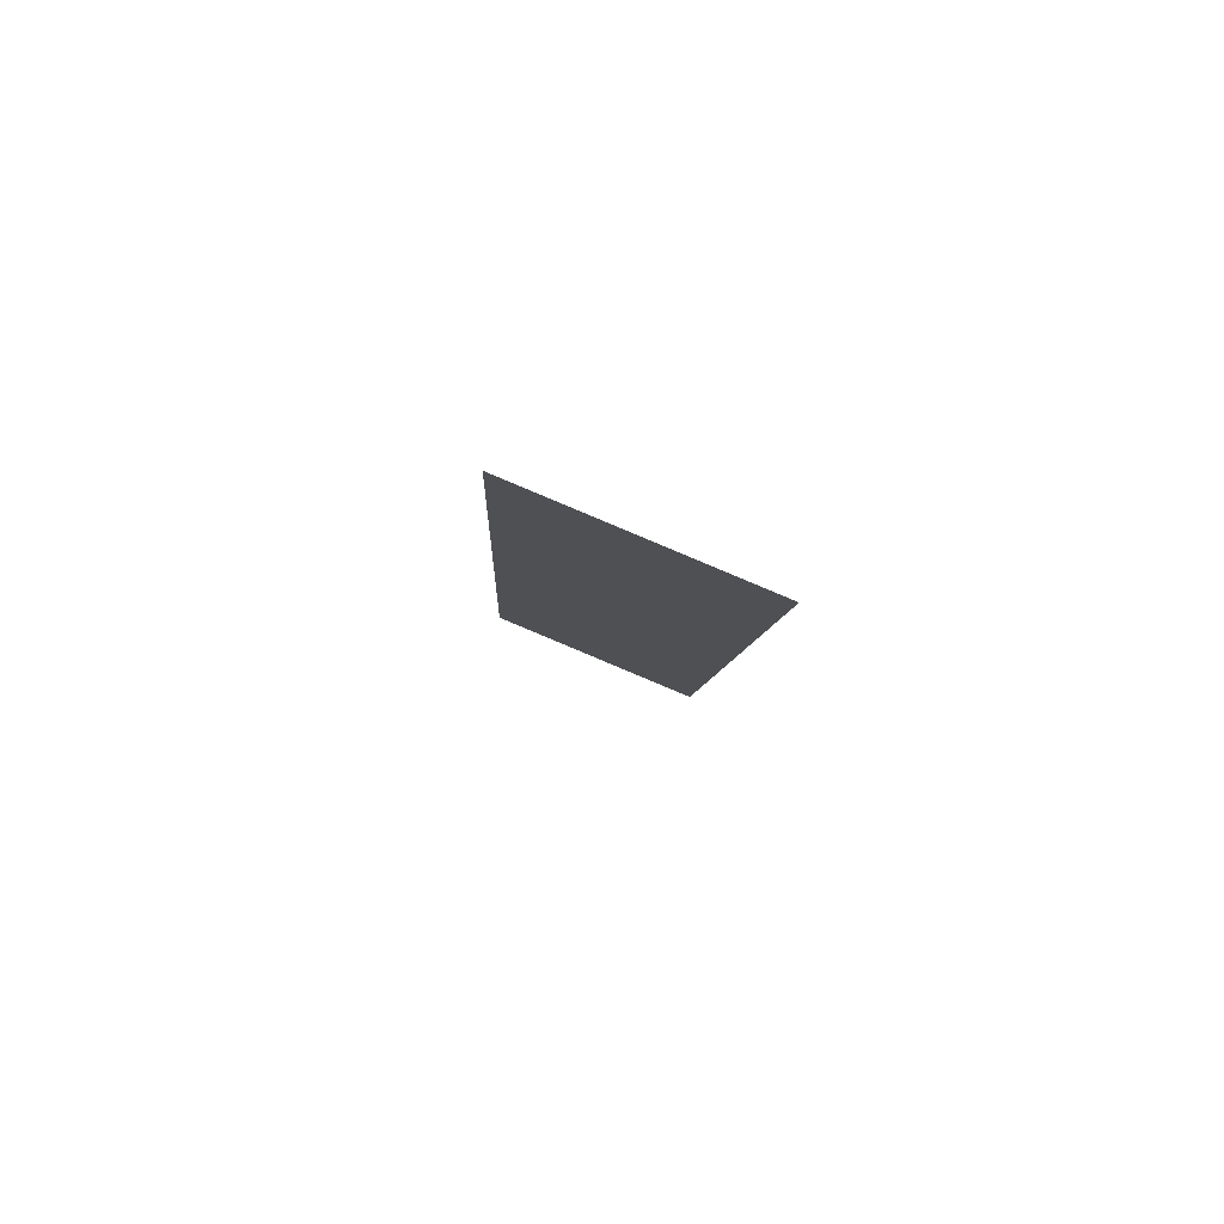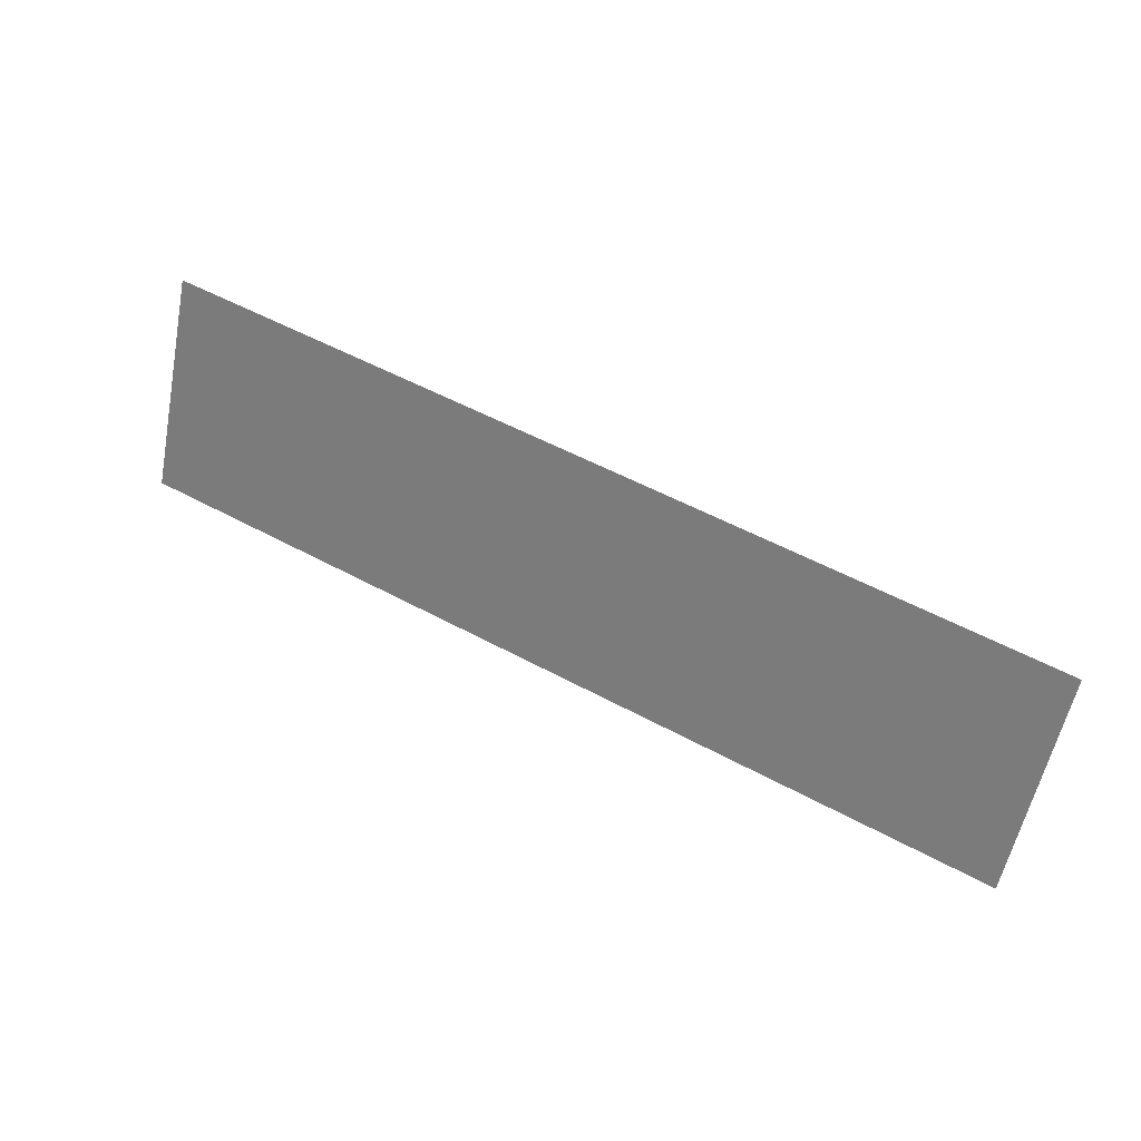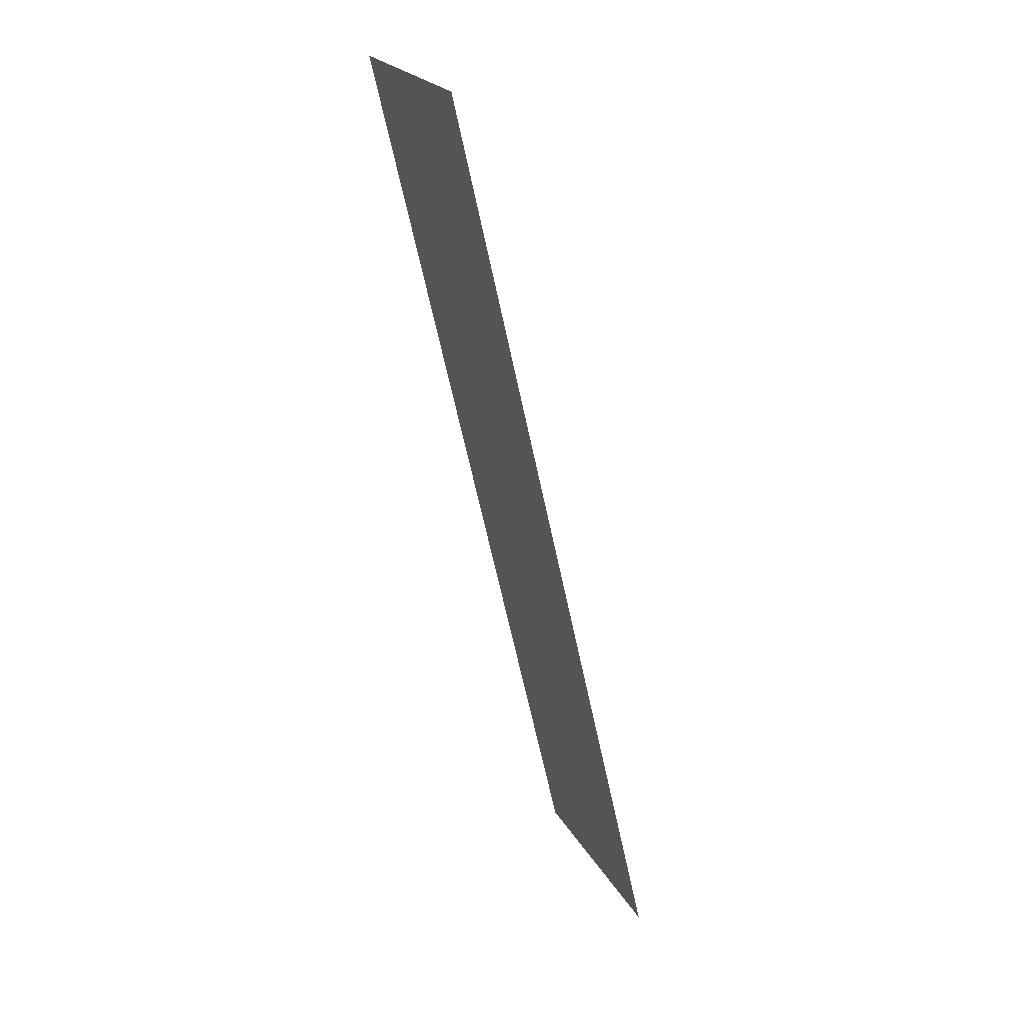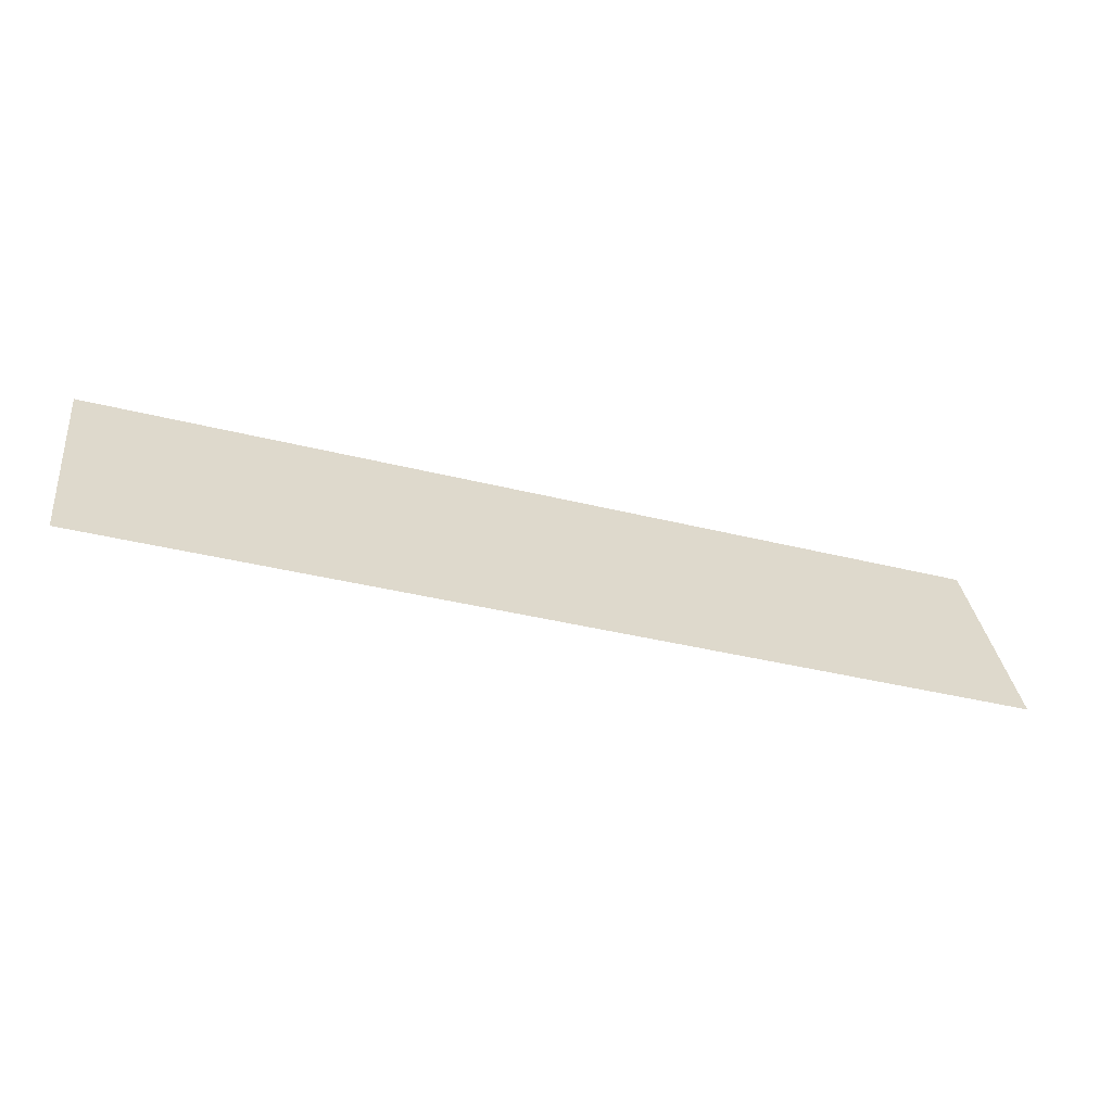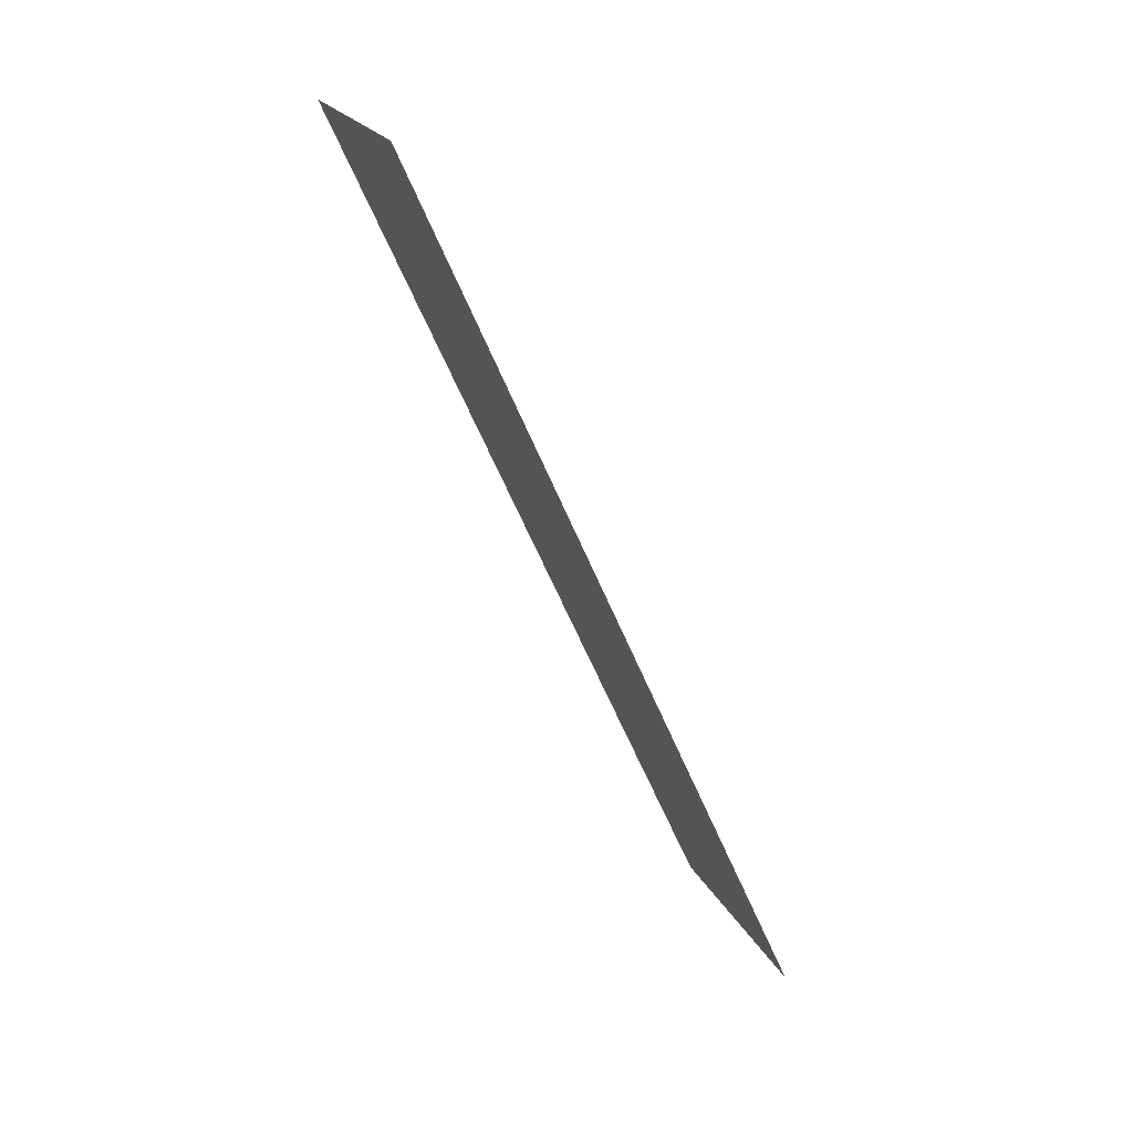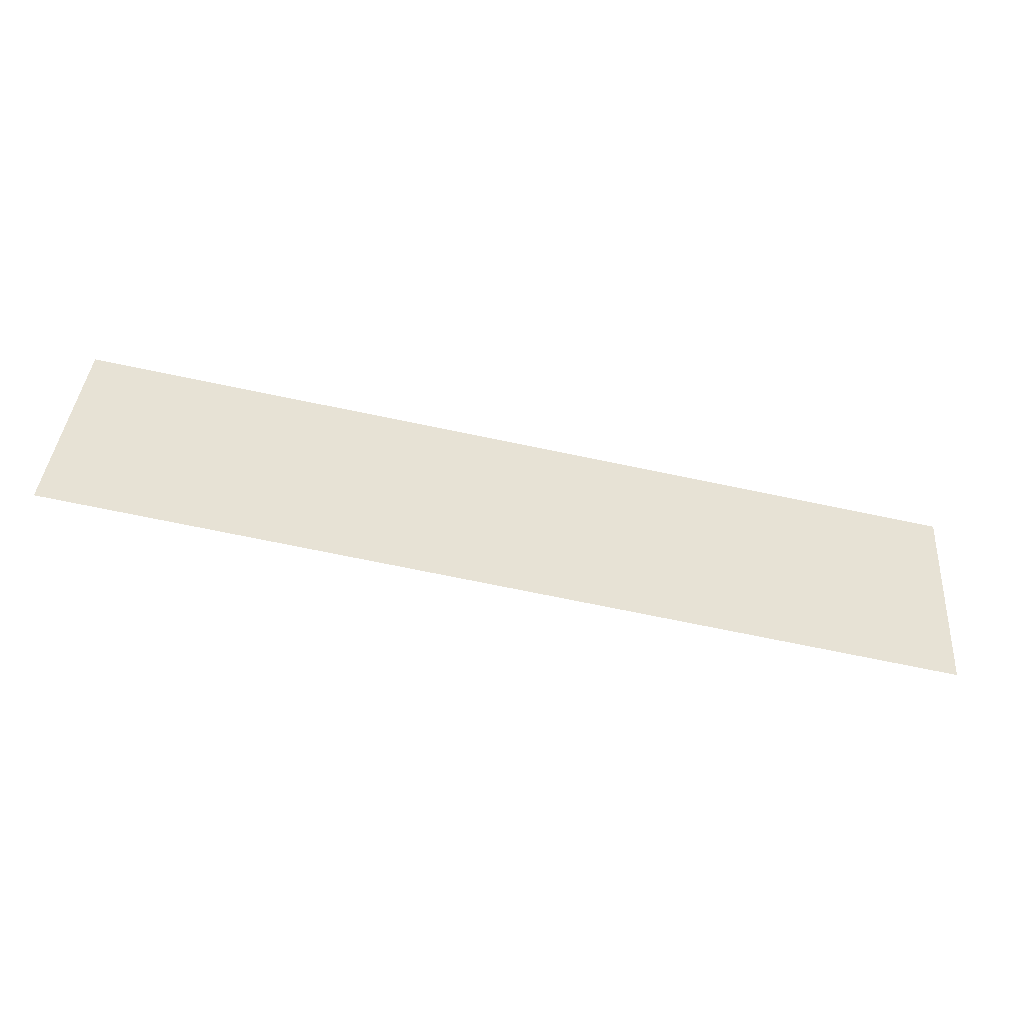
<metadata>
{"format":"obj","ext":"obj","renderer":"f3d","projection":"perspective","resolution":1024,"background":"white","views":[{"elev":-6.3,"azim":-92.4,"up":"+Z"},{"elev":52.0,"azim":-149.4,"up":"+Y"},{"elev":-62.7,"azim":101.9,"up":"+Y"},{"elev":-36.3,"azim":161.6,"up":"+Y"},{"elev":-59.4,"azim":112.4,"up":"+Y"},{"elev":-72.5,"azim":-11.7,"up":"+Y"}]}
</metadata>
<code>
o 0
v -8 1.543 -4.754
v 8 1.543 -4.754
v 8 -0.3045 -5.519
v -8 -0.3045 -5.519
f 1 2 3
f 4 1 3
o 1
v -8 -0.2931 -5.516
v 8 -0.2931 -5.516
v 8 -2.141 -6.281
v -8 -2.141 -6.281
f 5 6 7
f 8 5 7

</code>
